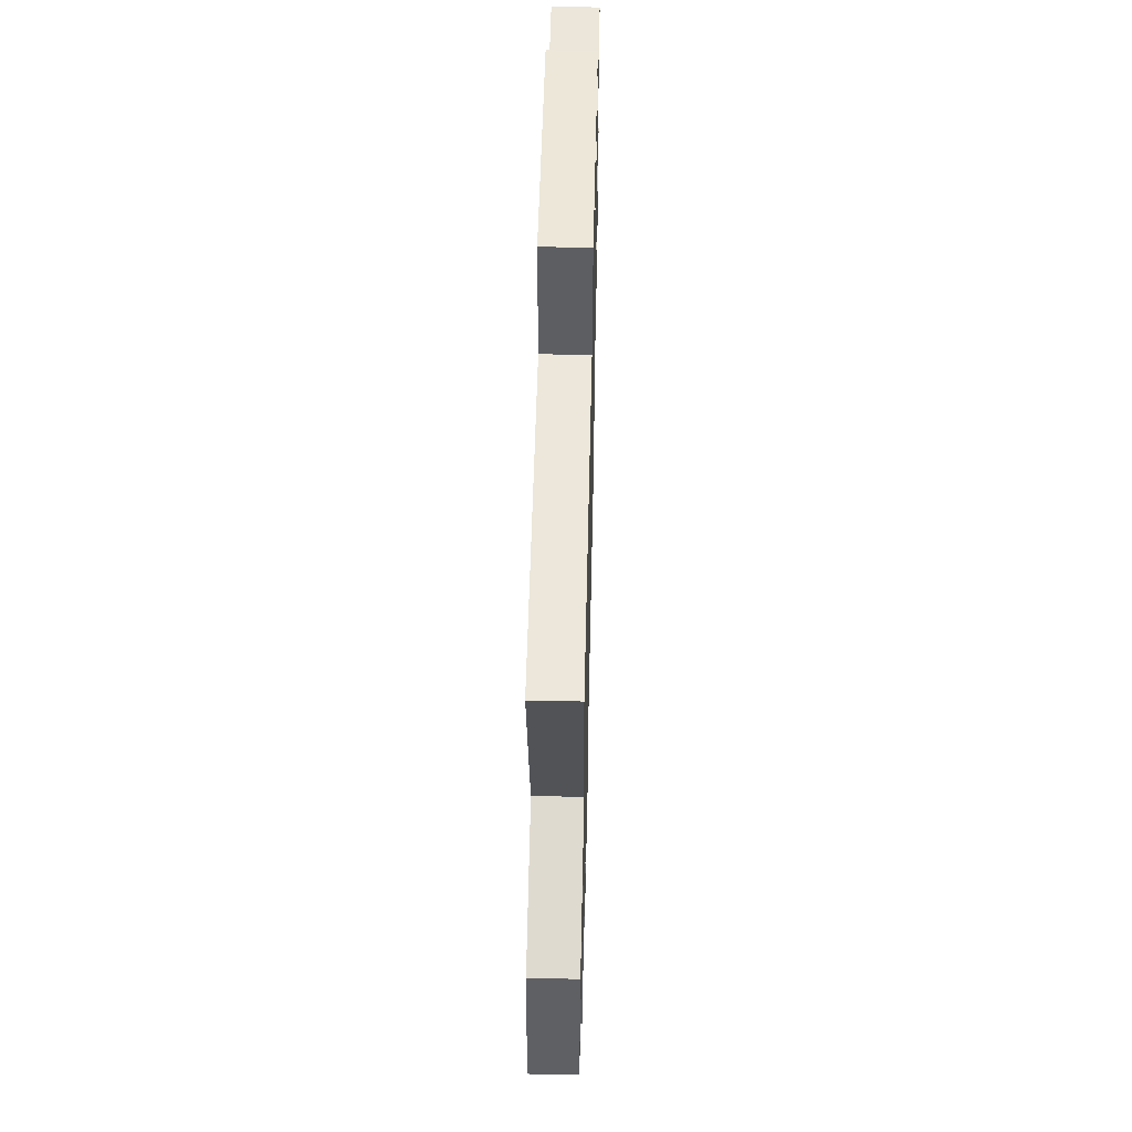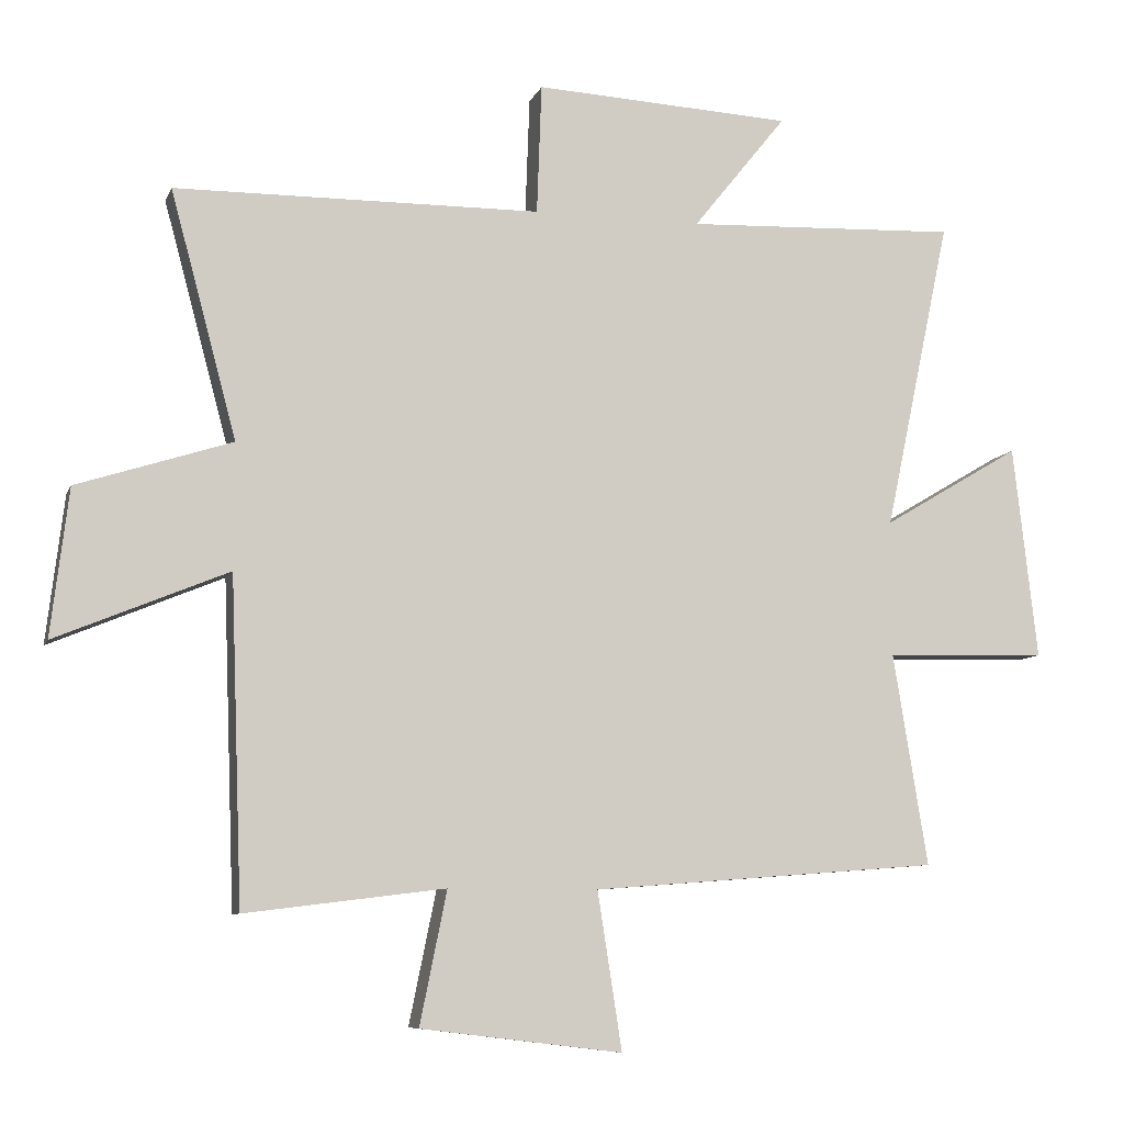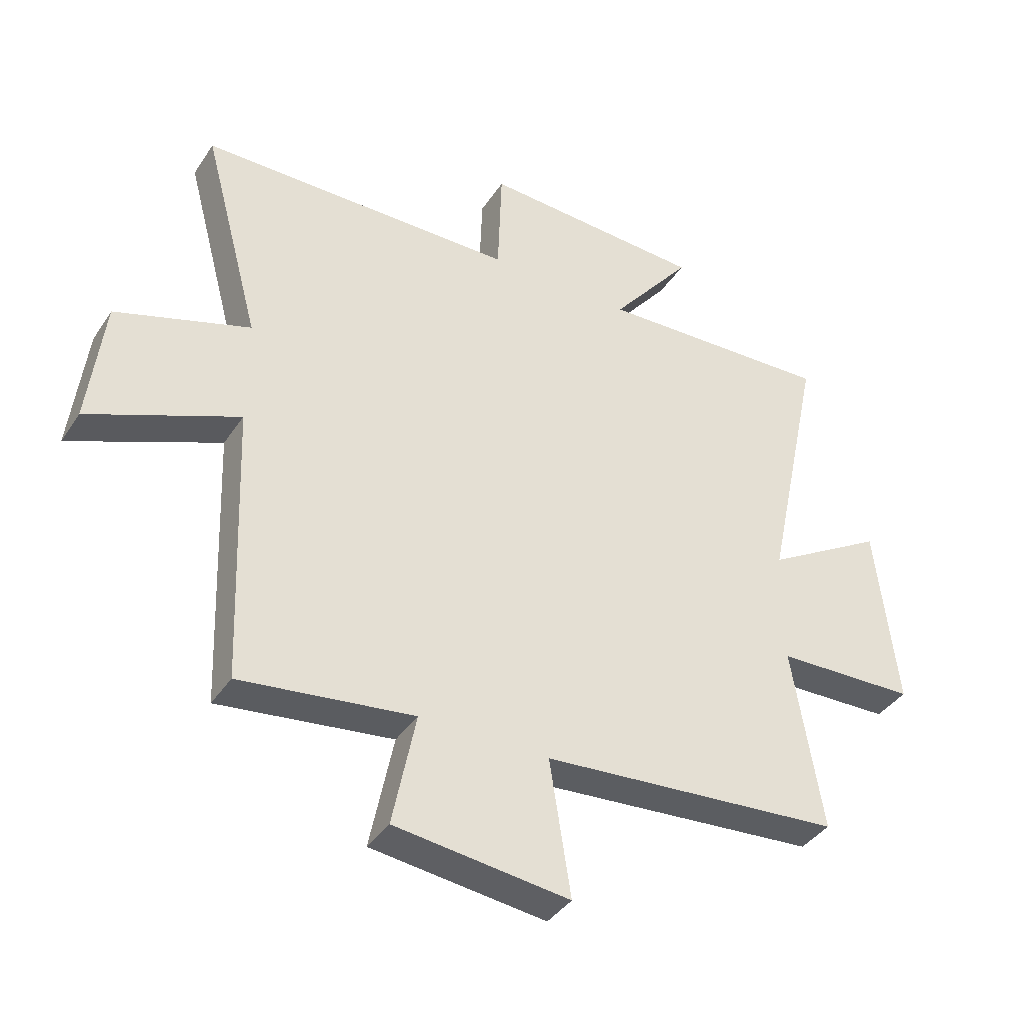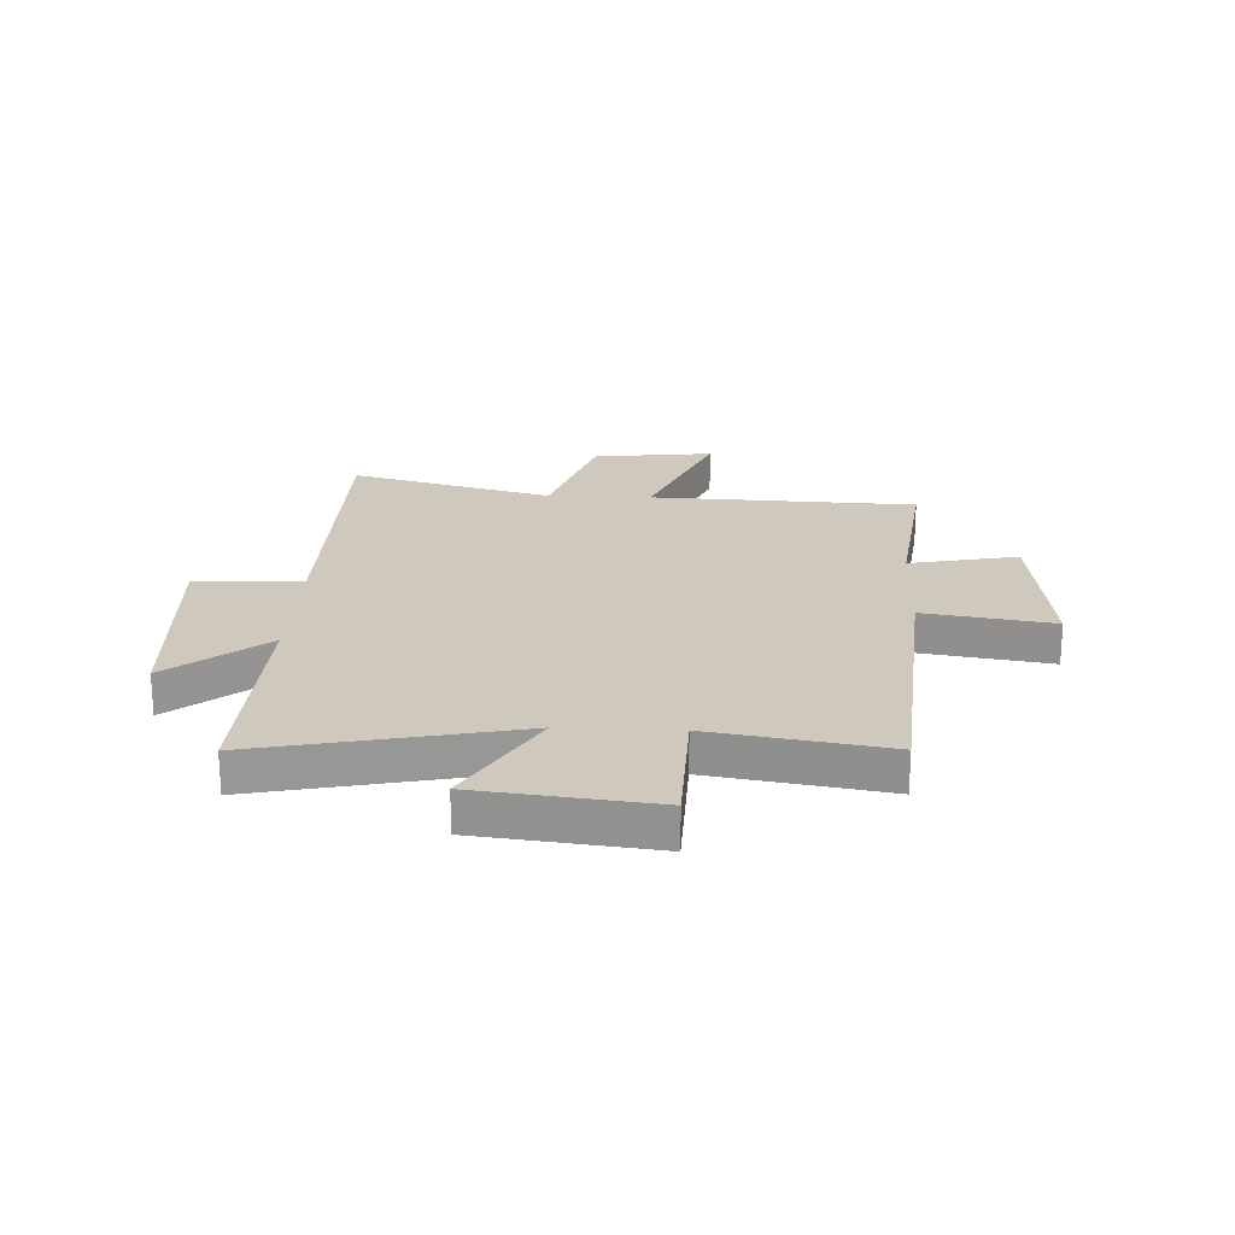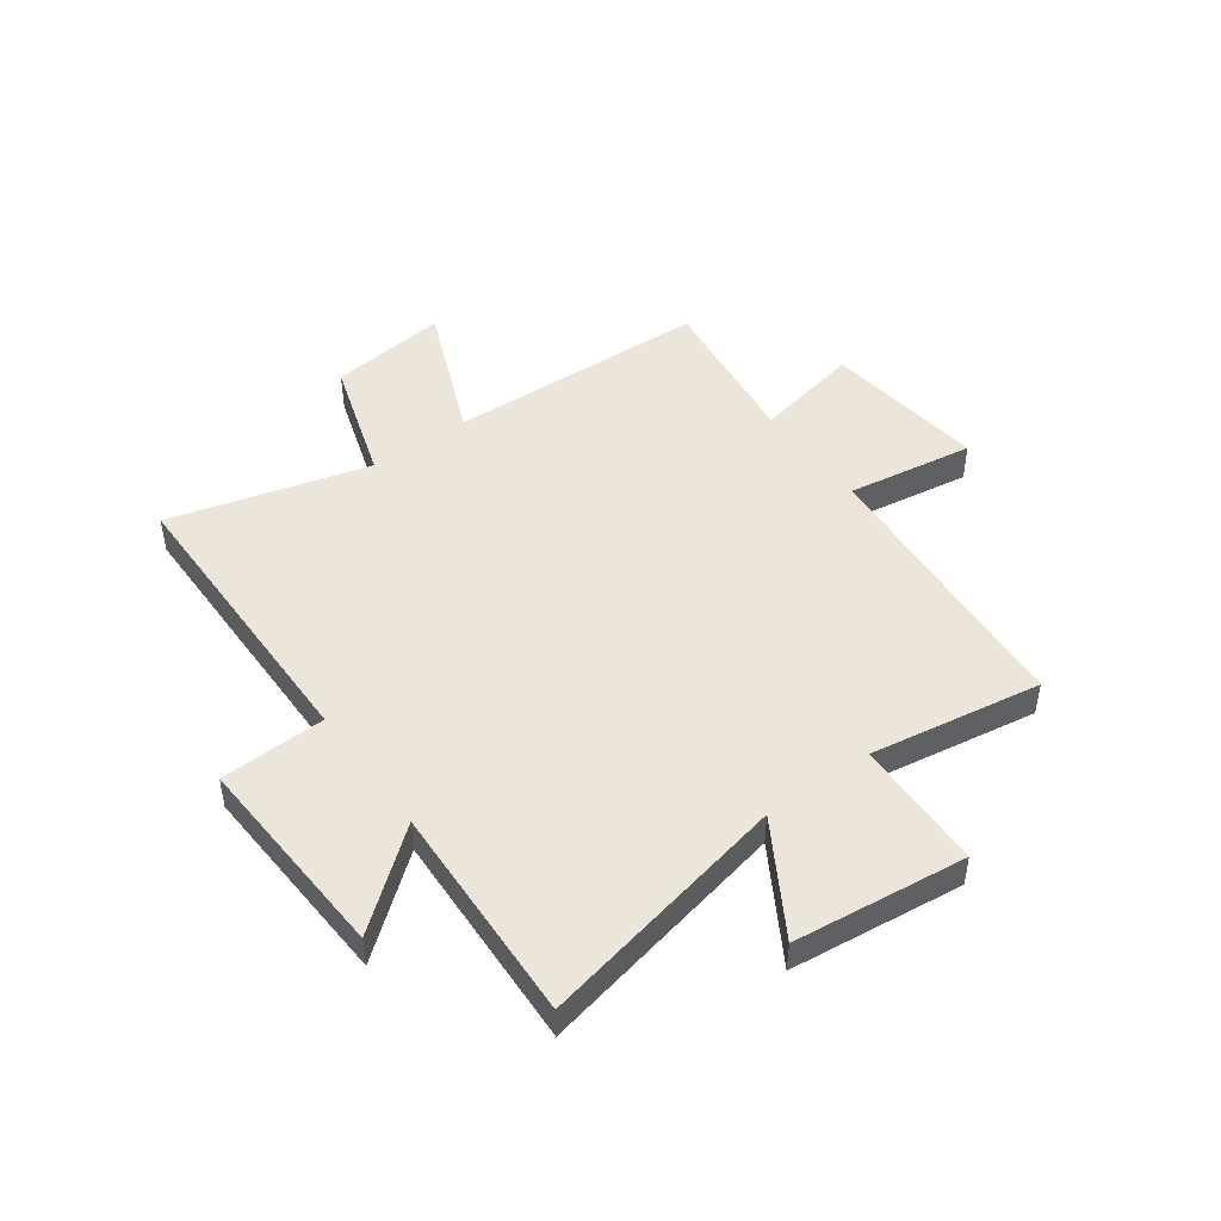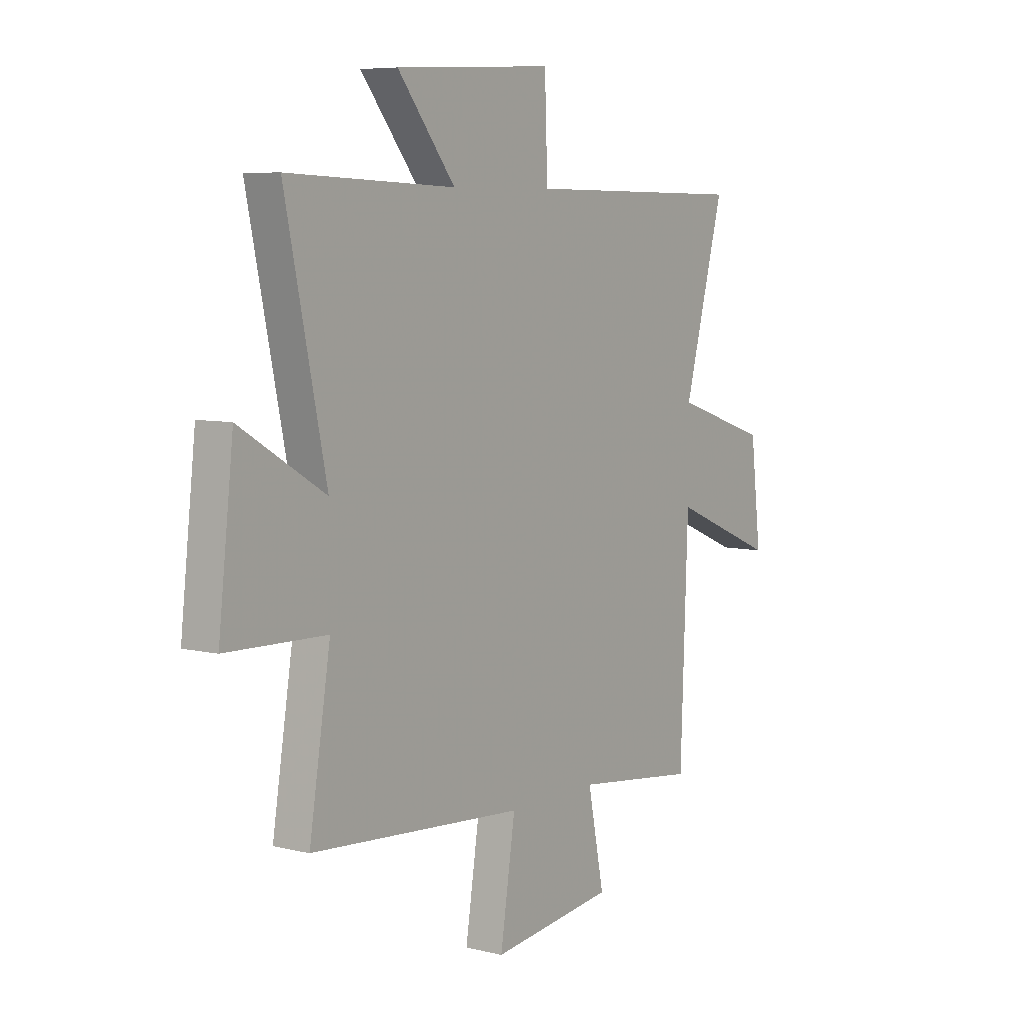
<metadata>
{"format":"obj","ext":"obj","renderer":"f3d","projection":"perspective","resolution":1024,"background":"white","views":[{"elev":52.8,"azim":-88.7,"up":"+Z"},{"elev":-8.4,"azim":-15.6,"up":"+Z"},{"elev":-39.0,"azim":-30.0,"up":"+Z"},{"elev":22.3,"azim":92.6,"up":"+Y"},{"elev":47.1,"azim":54.0,"up":"+Y"},{"elev":6.9,"azim":125.2,"up":"+Z"}]}
</metadata>
<code>
v 0.598 0.07 0.517
v 0.5 0.07 0.056
v 0.704 0.07 0.177
v 0.74 0.07 -0.139
v 0.5 0.07 -0.146
v 0.551 0.07 -0.46
v 0.036 0.07 -0.5
v 0.072 0.07 -0.732
v -0.226 0.07 -0.696
v -0.186 0.07 -0.5
v -0.482 0.07 -0.537
v -0.5 0.07 -0.057
v -0.755 0.07 -0.163
v -0.729 0.07 0.055
v -0.5 0.07 0.129
v -0.598 0.07 0.494
v -0.056 0.07 0.5
v -0.049 0.07 0.693
v 0.333 0.07 0.673
v 0.194 0.07 0.5
v 0.598 0 0.517
v 0.5 0 0.056
v 0.704 0 0.177
v 0.74 0 -0.139
v 0.5 0 -0.146
v 0.551 0 -0.46
v 0.036 0 -0.5
v 0.072 0 -0.732
v -0.226 0 -0.696
v -0.186 0 -0.5
v -0.482 0 -0.537
v -0.5 0 -0.057
v -0.755 0 -0.163
v -0.729 0 0.055
v -0.5 0 0.129
v -0.598 0 0.494
v -0.056 0 0.5
v -0.049 0 0.693
v 0.333 0 0.673
v 0.194 0 0.5
f 17 18 19 20
f 15 16 17 20
f 15 20 1 2
f 12 13 14 15
f 12 15 2
f 11 12 2
f 10 11 2
f 7 8 9 10
f 5 6 7 10
f 5 10 2 3
f 3 4 5
f 40 39 38 37
f 40 37 36 35
f 22 21 40 35
f 35 34 33 32
f 22 35 32
f 22 32 31
f 22 31 30
f 30 29 28 27
f 30 27 26 25
f 23 22 30 25
f 25 24 23
f 1 21 22 2
f 2 22 23 3
f 3 23 24 4
f 4 24 25 5
f 5 25 26 6
f 6 26 27 7
f 7 27 28 8
f 8 28 29 9
f 9 29 30 10
f 10 30 31 11
f 11 31 32 12
f 12 32 33 13
f 13 33 34 14
f 14 34 35 15
f 15 35 36 16
f 16 36 37 17
f 17 37 38 18
f 18 38 39 19
f 19 39 40 20
f 20 40 21 1

</code>
